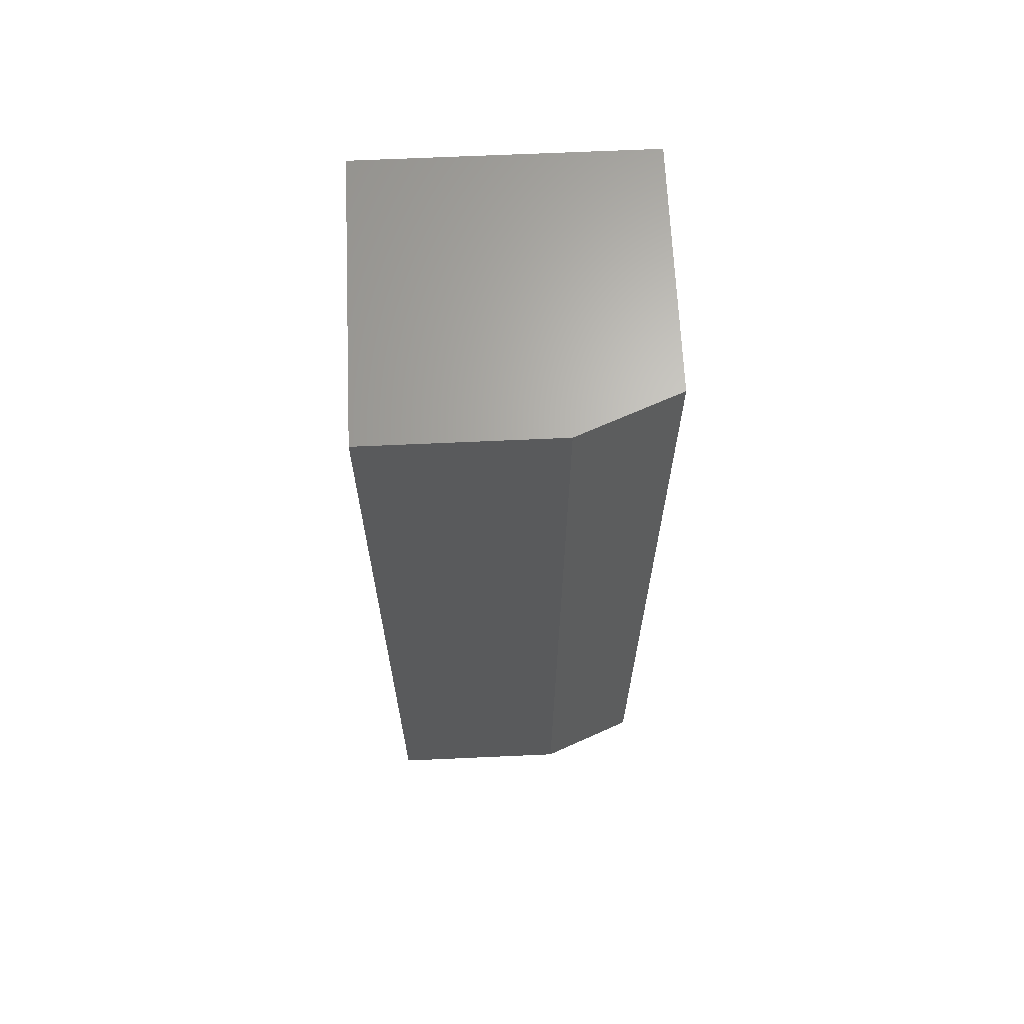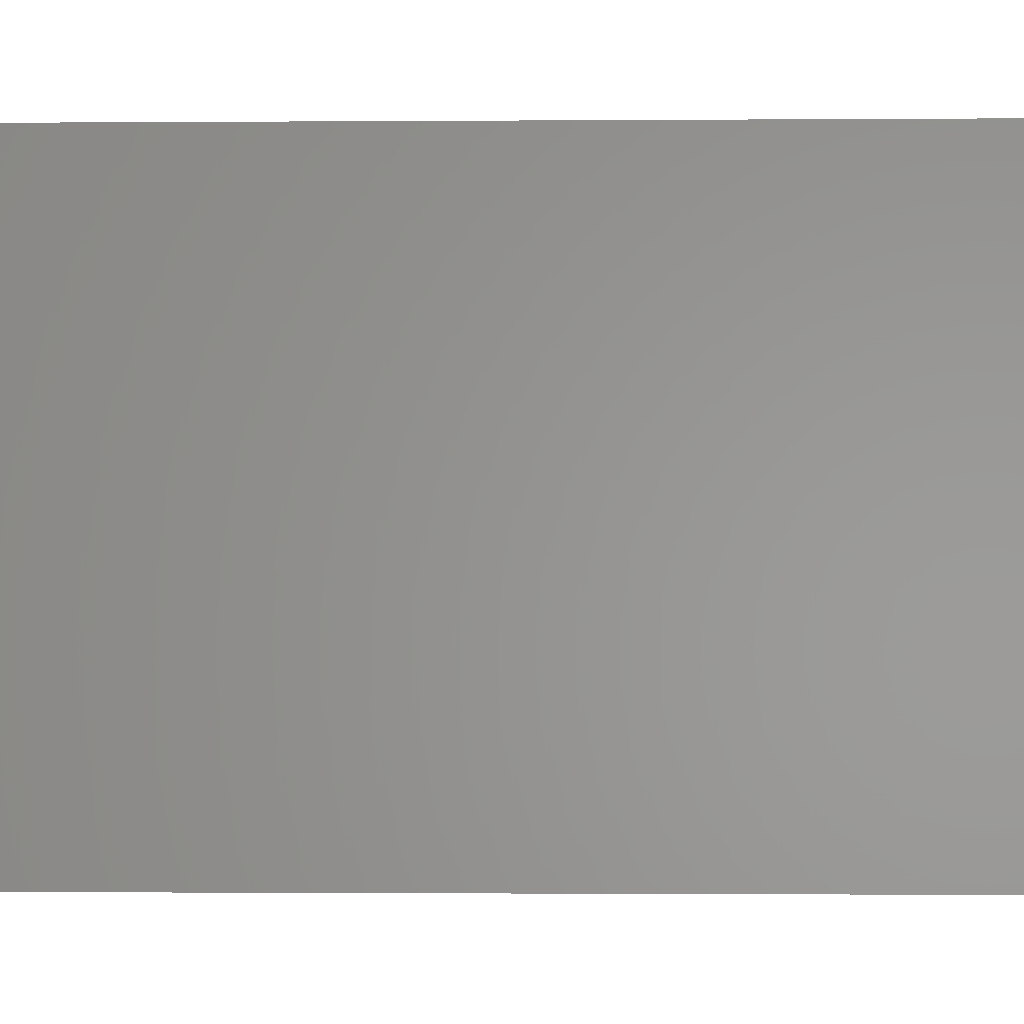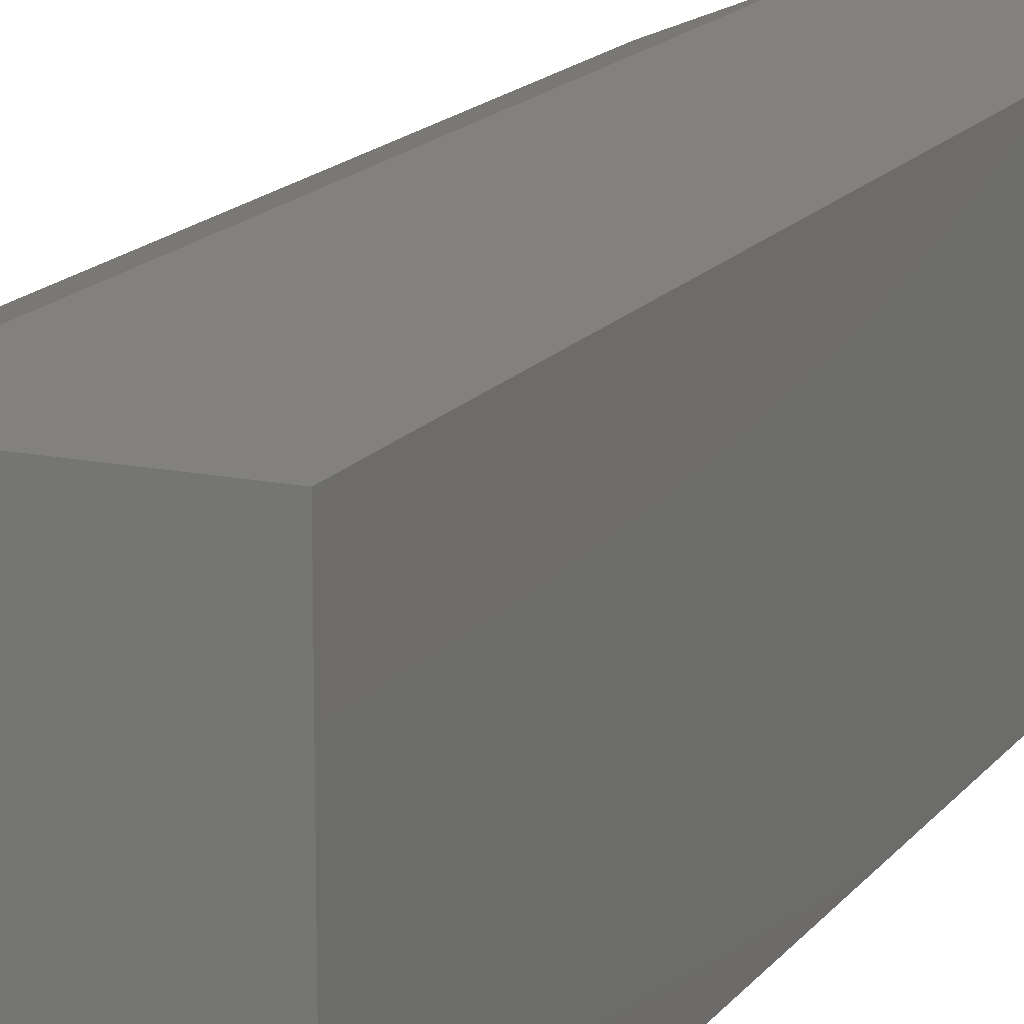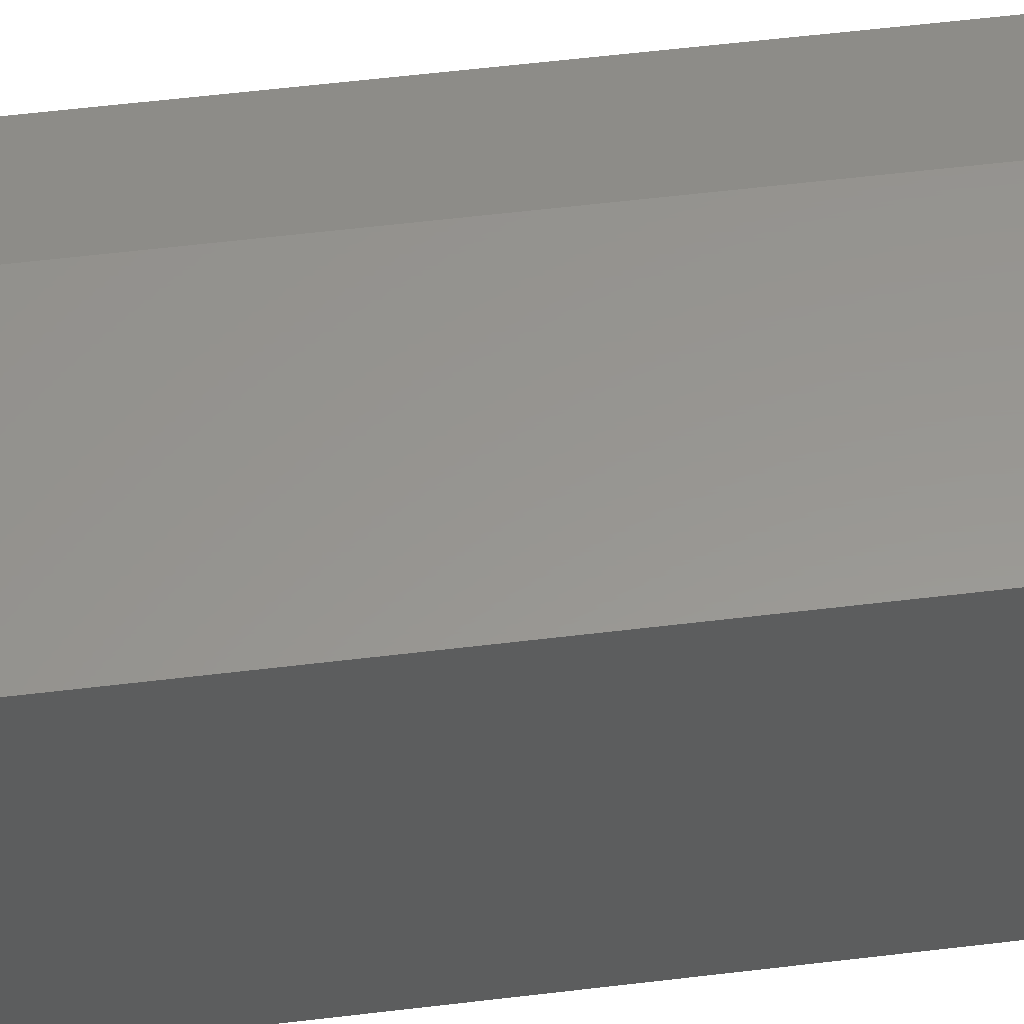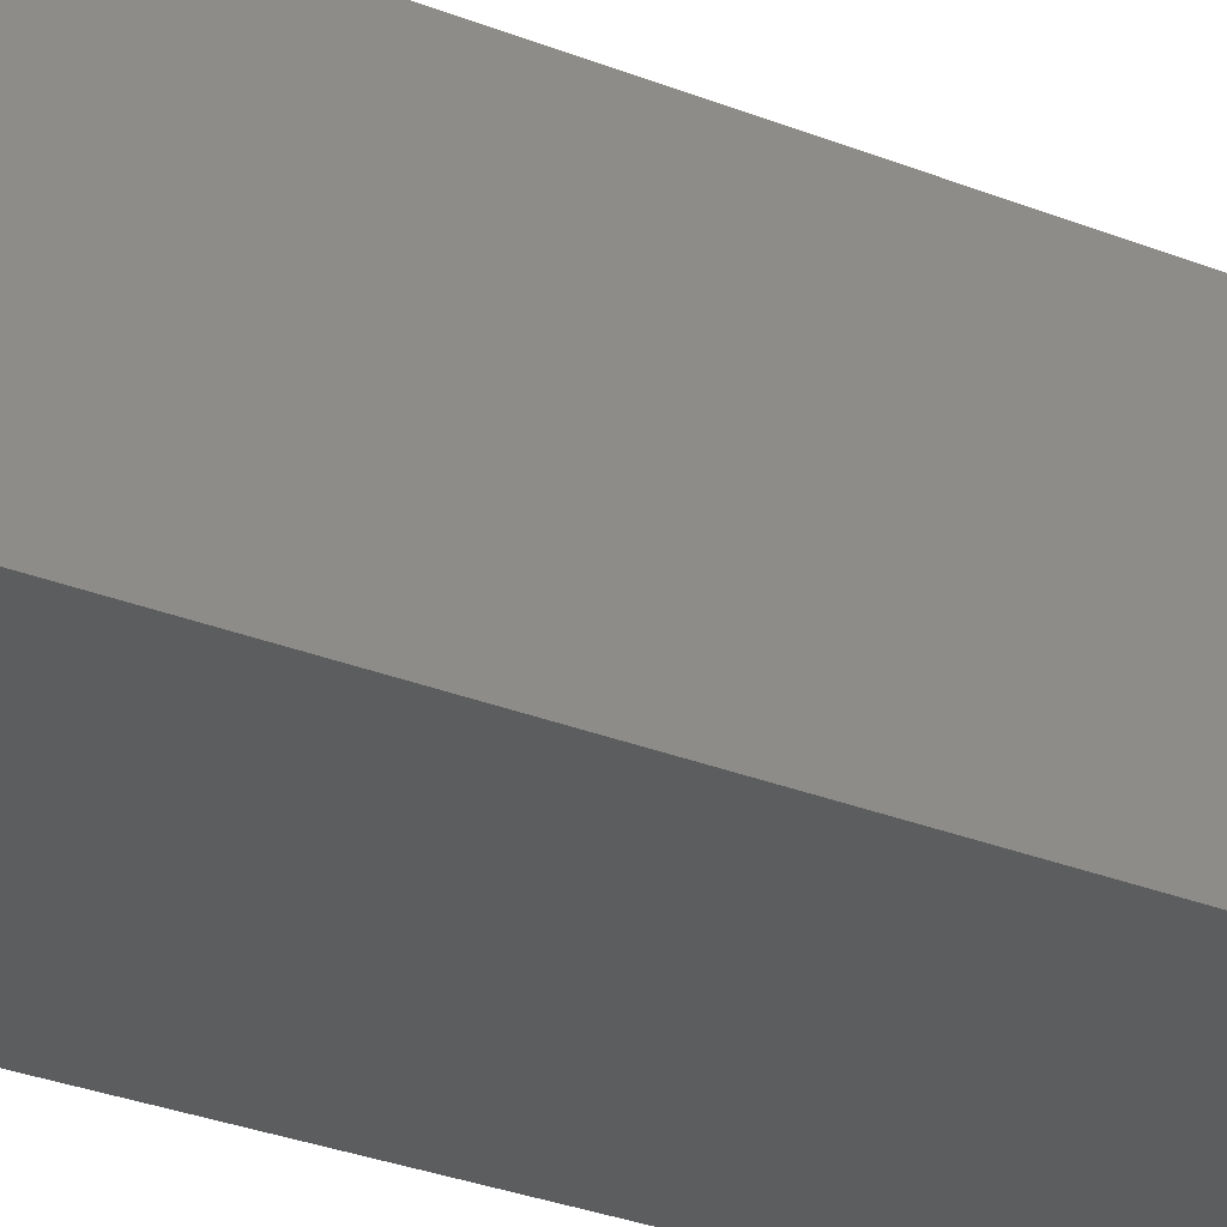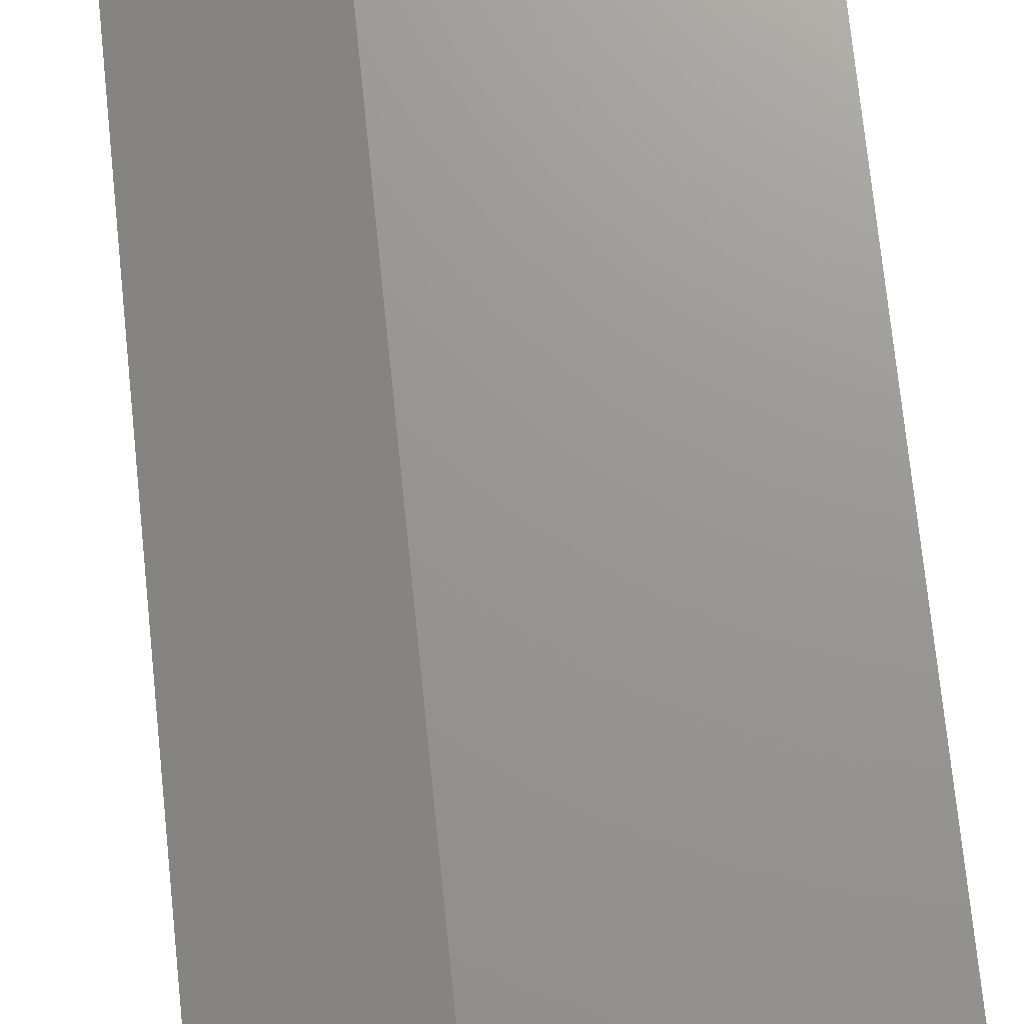
<metadata>
{"format":"stl","ext":"stl","renderer":"f3d","projection":"perspective","resolution":1024,"background":"white","views":[{"elev":66.2,"azim":177.4,"up":"+Z"},{"elev":-0.8,"azim":92.7,"up":"+Y"},{"elev":15.4,"azim":23.7,"up":"+Y"},{"elev":58.1,"azim":82.9,"up":"+Y"},{"elev":-31.3,"azim":-119.2,"up":"+Y"},{"elev":70.3,"azim":-5.8,"up":"+Y"}]}
</metadata>
<code>
# stl→obj: 10 verts, 16 faces
v -0.1094 -0.1094 0.75
v 0.1172 -0.1094 0.75
v -0.1094 0.08594 0.75
v 0.1172 0.1172 0.75
v -0.03125 0.1172 0.75
v -0.03125 0.1172 0
v 0.1172 0.1172 0
v -0.1094 0.08594 0
v 0.1172 -0.1094 0
v -0.1094 -0.1094 0
f 1 2 3
f 3 2 4
f 3 4 5
f 6 7 8
f 8 7 9
f 8 9 10
f 8 10 3
f 3 10 1
f 7 6 4
f 4 6 5
f 5 6 3
f 3 6 8
f 9 7 2
f 2 7 4
f 10 9 1
f 1 9 2

</code>
